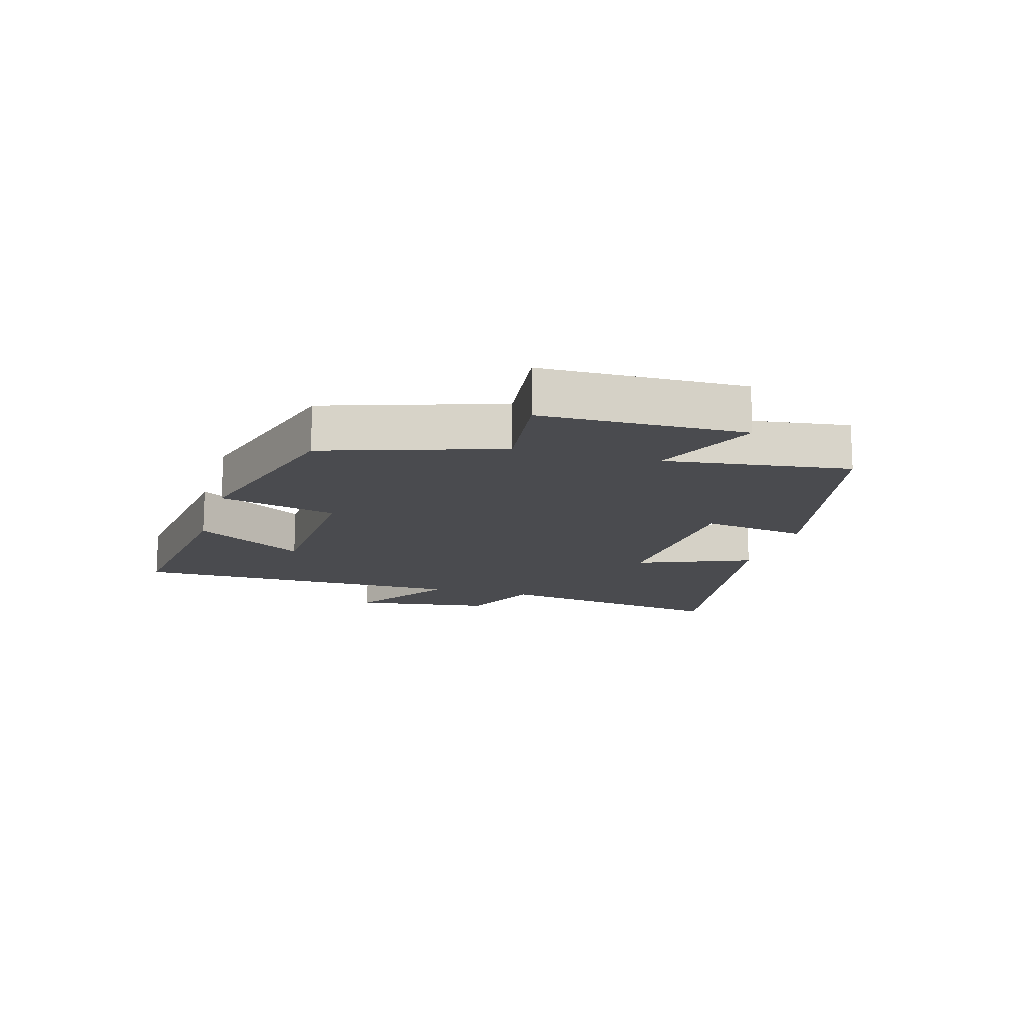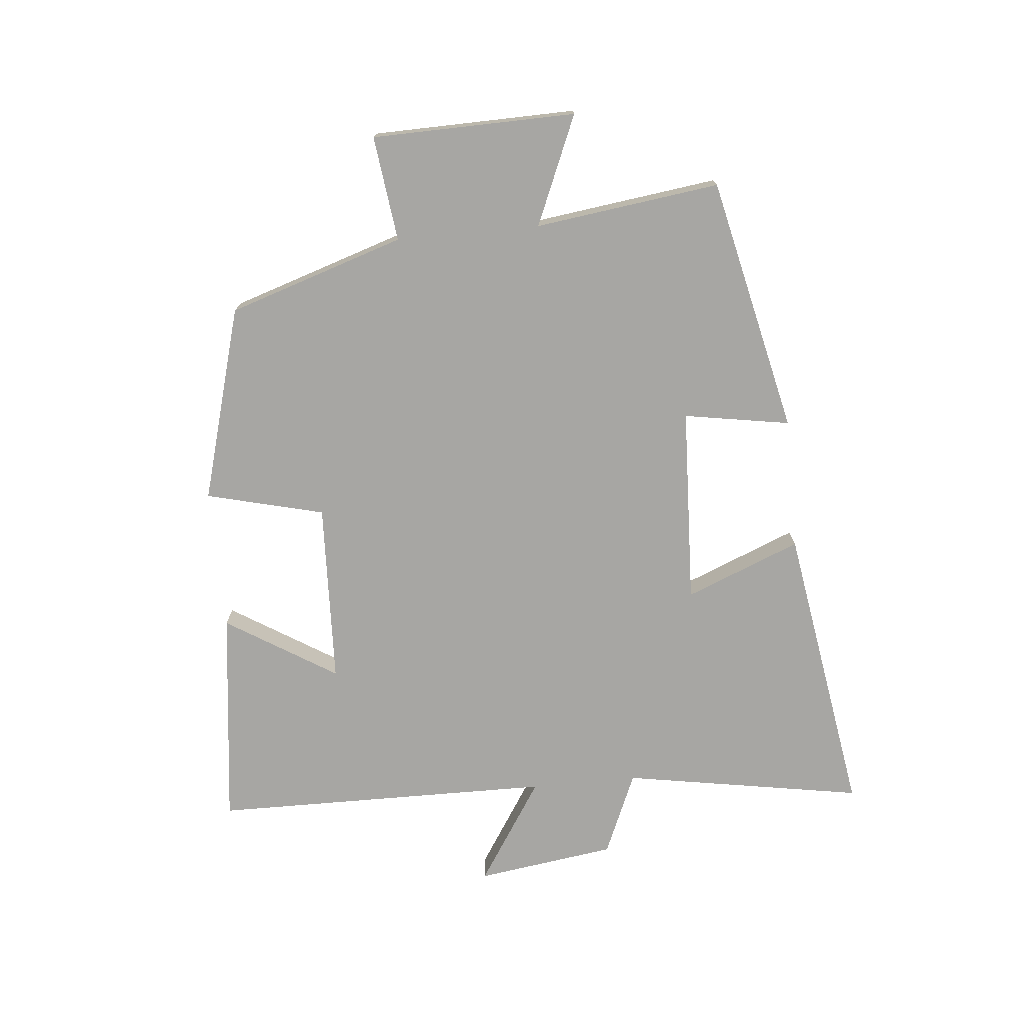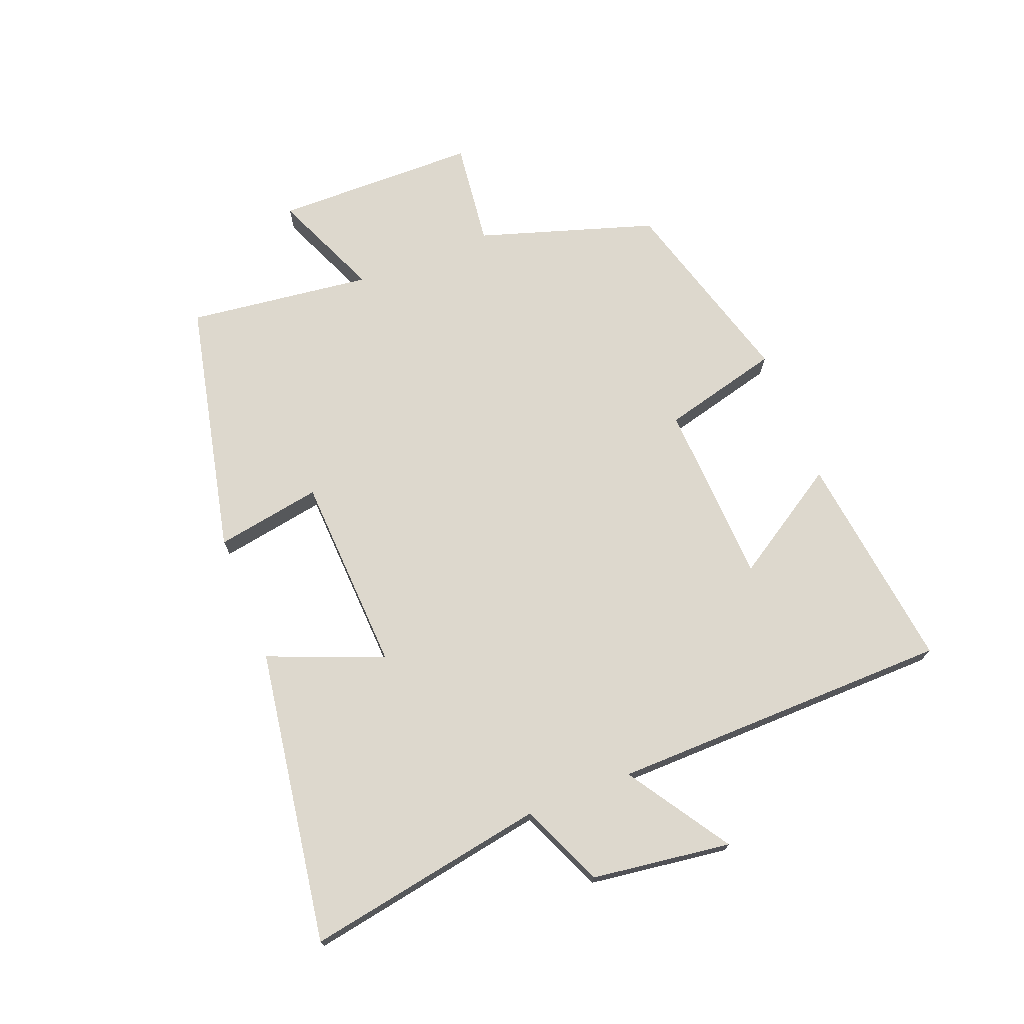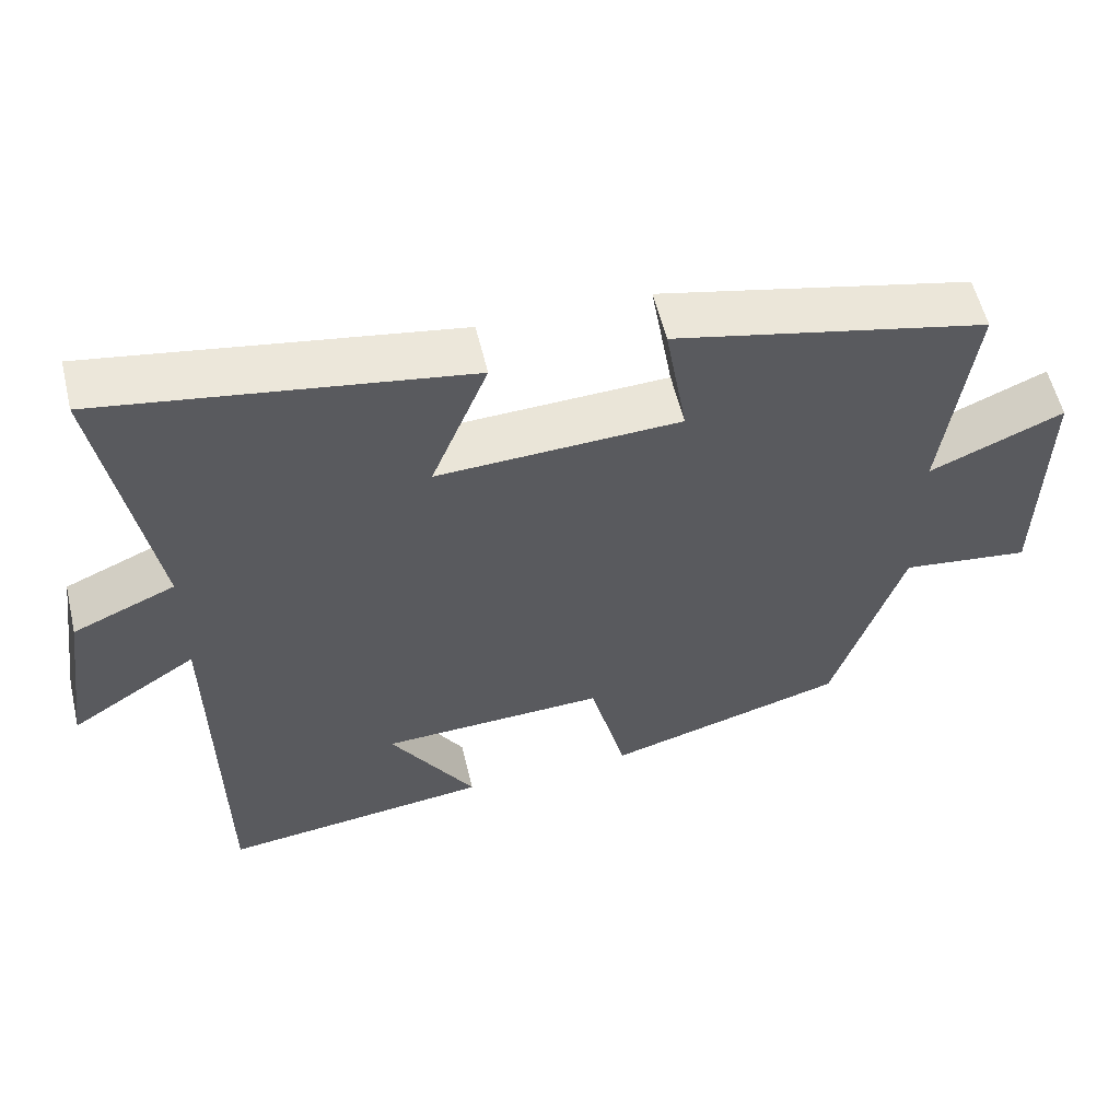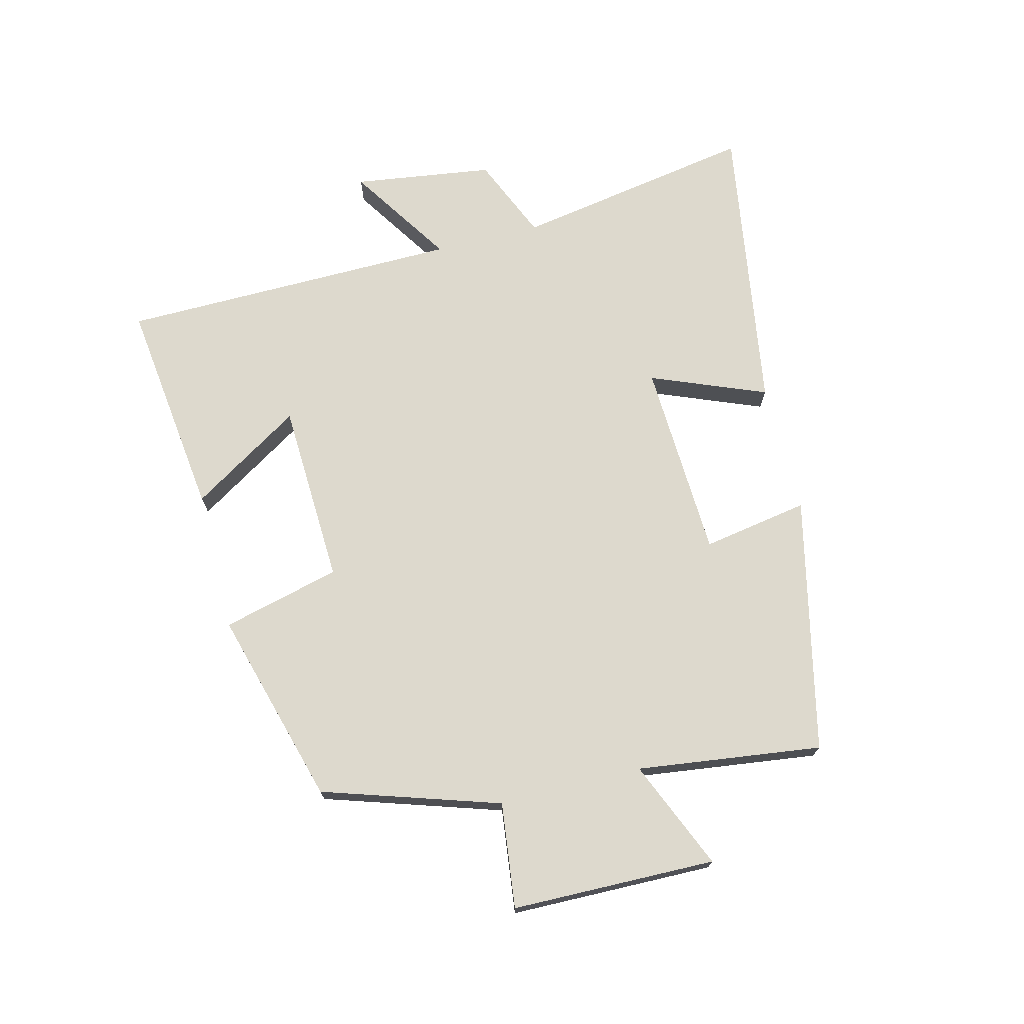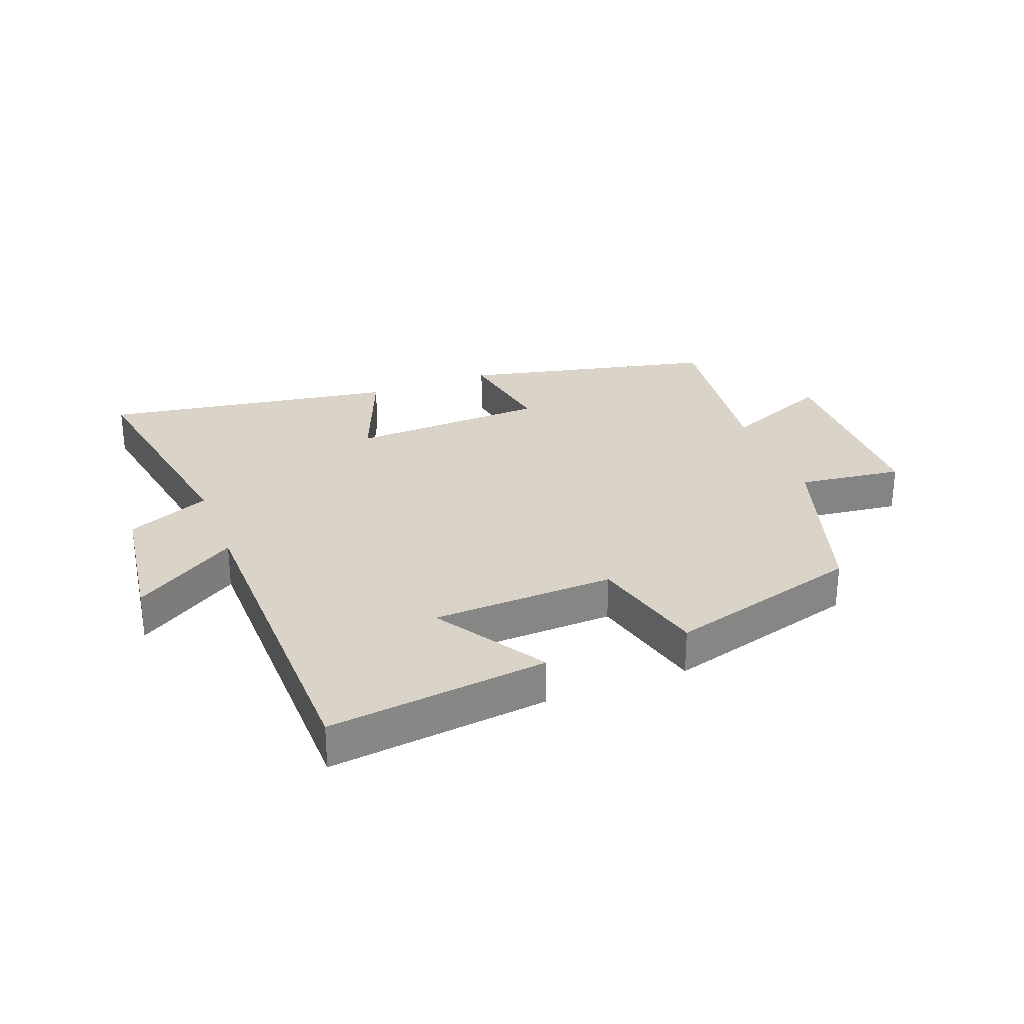
<metadata>
{"format":"obj","ext":"obj","renderer":"f3d","projection":"perspective","resolution":1024,"background":"white","views":[{"elev":-14.3,"azim":-106.1,"up":"+Y"},{"elev":-74.2,"azim":-84.5,"up":"+Y"},{"elev":72.3,"azim":68.3,"up":"+Y"},{"elev":56.7,"azim":166.6,"up":"+Z"},{"elev":71.9,"azim":-104.2,"up":"+Y"},{"elev":28.6,"azim":159.0,"up":"+Y"}]}
</metadata>
<code>
v -0.539 0.07 0.407
v -0.126 0.07 0.5
v -0.155 0.07 0.328
v 0.165 0.07 0.314
v 0.09 0.07 0.5
v 0.567 0.07 0.576
v 0.5 0.07 0.186
v 0.635 0.07 0.128
v 0.667 0.07 -0.098
v 0.5 0.07 0.01
v 0.494 0.07 -0.543
v 0.139 0.07 -0.5
v 0.251 0.07 -0.321
v -0.045 0.07 -0.309
v -0.093 0.07 -0.5
v -0.408 0.07 -0.411
v -0.5 0.07 -0.126
v -0.67 0.07 -0.147
v -0.676 0.07 0.183
v -0.5 0.07 0.108
v -0.539 0 0.407
v -0.126 0 0.5
v -0.155 0 0.328
v 0.165 0 0.314
v 0.09 0 0.5
v 0.567 0 0.576
v 0.5 0 0.186
v 0.635 0 0.128
v 0.667 0 -0.098
v 0.5 0 0.01
v 0.494 0 -0.543
v 0.139 0 -0.5
v 0.251 0 -0.321
v -0.045 0 -0.309
v -0.093 0 -0.5
v -0.408 0 -0.411
v -0.5 0 -0.126
v -0.67 0 -0.147
v -0.676 0 0.183
v -0.5 0 0.108
f 17 18 19 20
f 16 17 20
f 15 16 20
f 14 15 20
f 13 14 20 1
f 10 11 12 13
f 10 13 1
f 7 8 9 10
f 7 10 1
f 4 5 6 7
f 3 4 7
f 3 7 1
f 1 2 3
f 40 39 38 37
f 40 37 36
f 40 36 35
f 40 35 34
f 21 40 34 33
f 33 32 31 30
f 21 33 30
f 30 29 28 27
f 21 30 27
f 27 26 25 24
f 27 24 23
f 21 27 23
f 23 22 21
f 1 21 22 2
f 2 22 23 3
f 3 23 24 4
f 4 24 25 5
f 5 25 26 6
f 6 26 27 7
f 7 27 28 8
f 8 28 29 9
f 9 29 30 10
f 10 30 31 11
f 11 31 32 12
f 12 32 33 13
f 13 33 34 14
f 14 34 35 15
f 15 35 36 16
f 16 36 37 17
f 17 37 38 18
f 18 38 39 19
f 19 39 40 20
f 20 40 21 1

</code>
